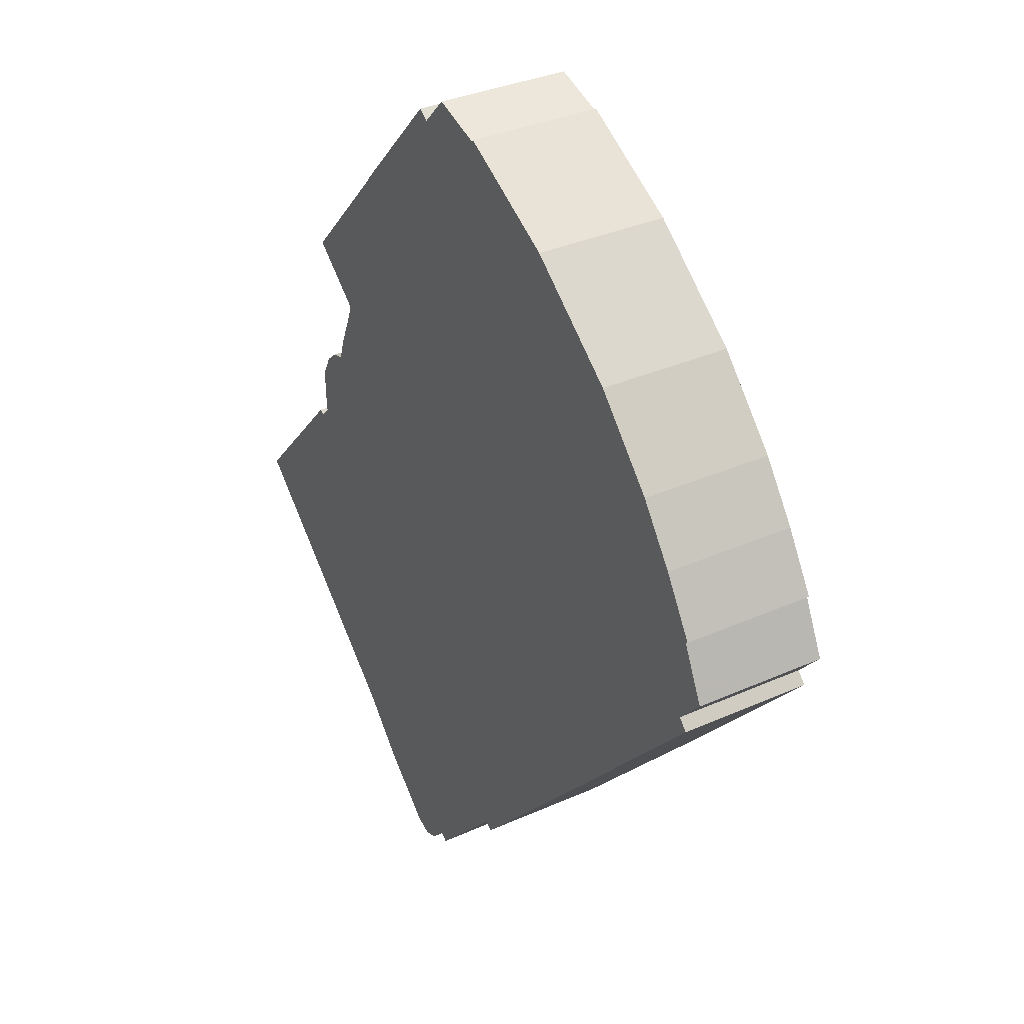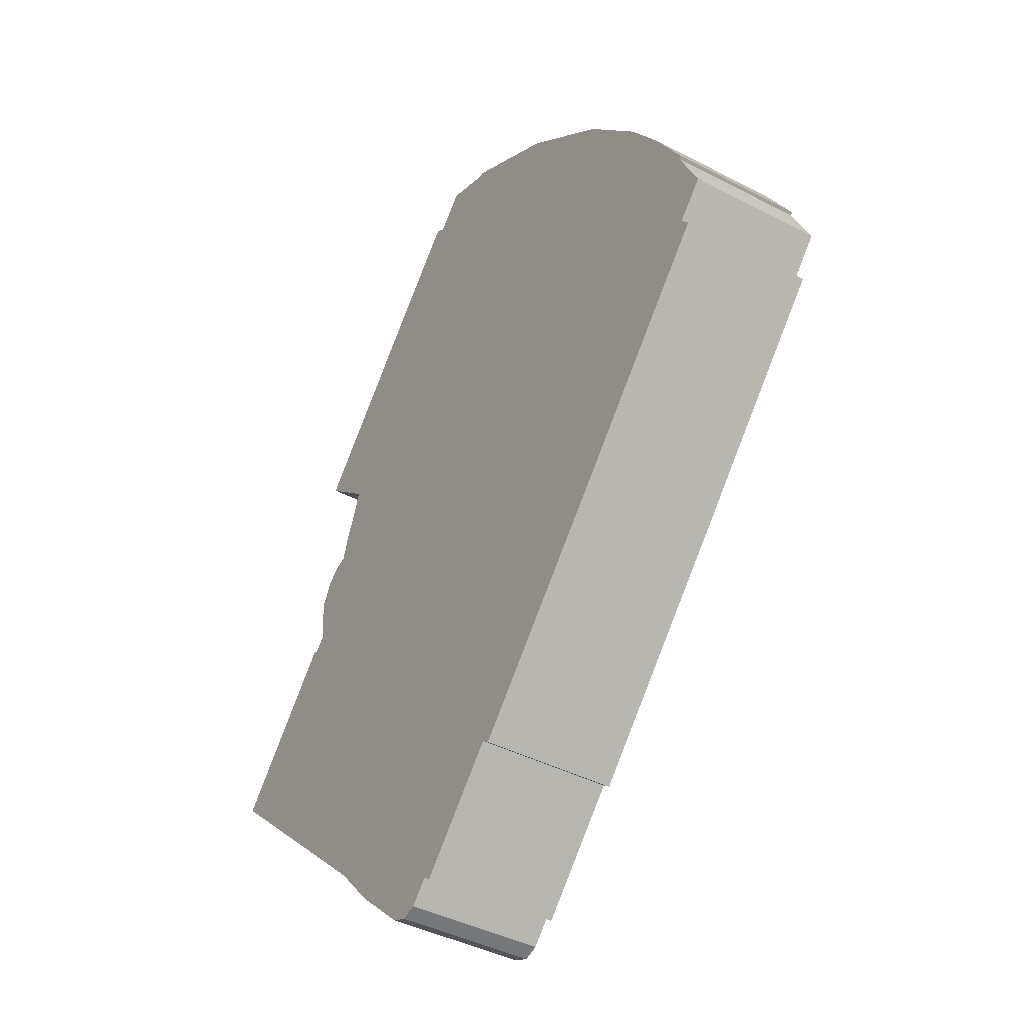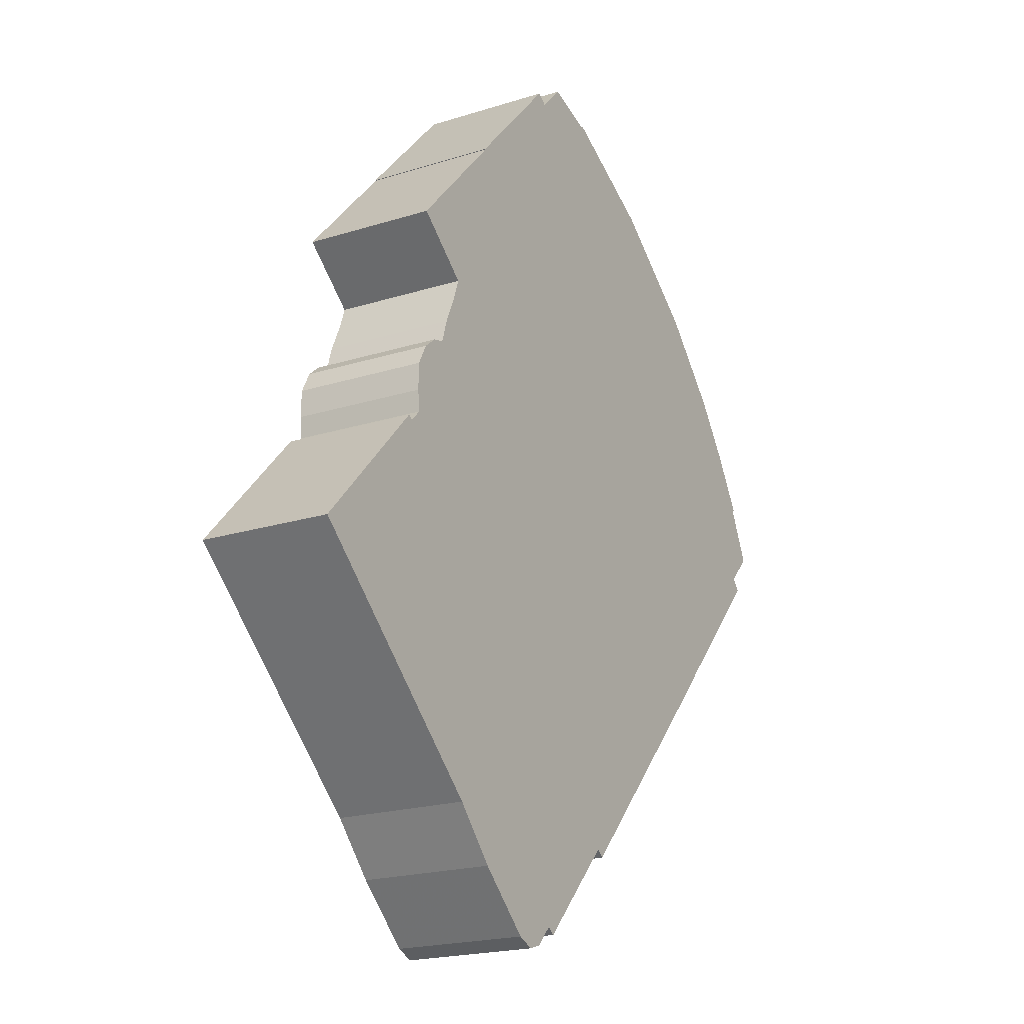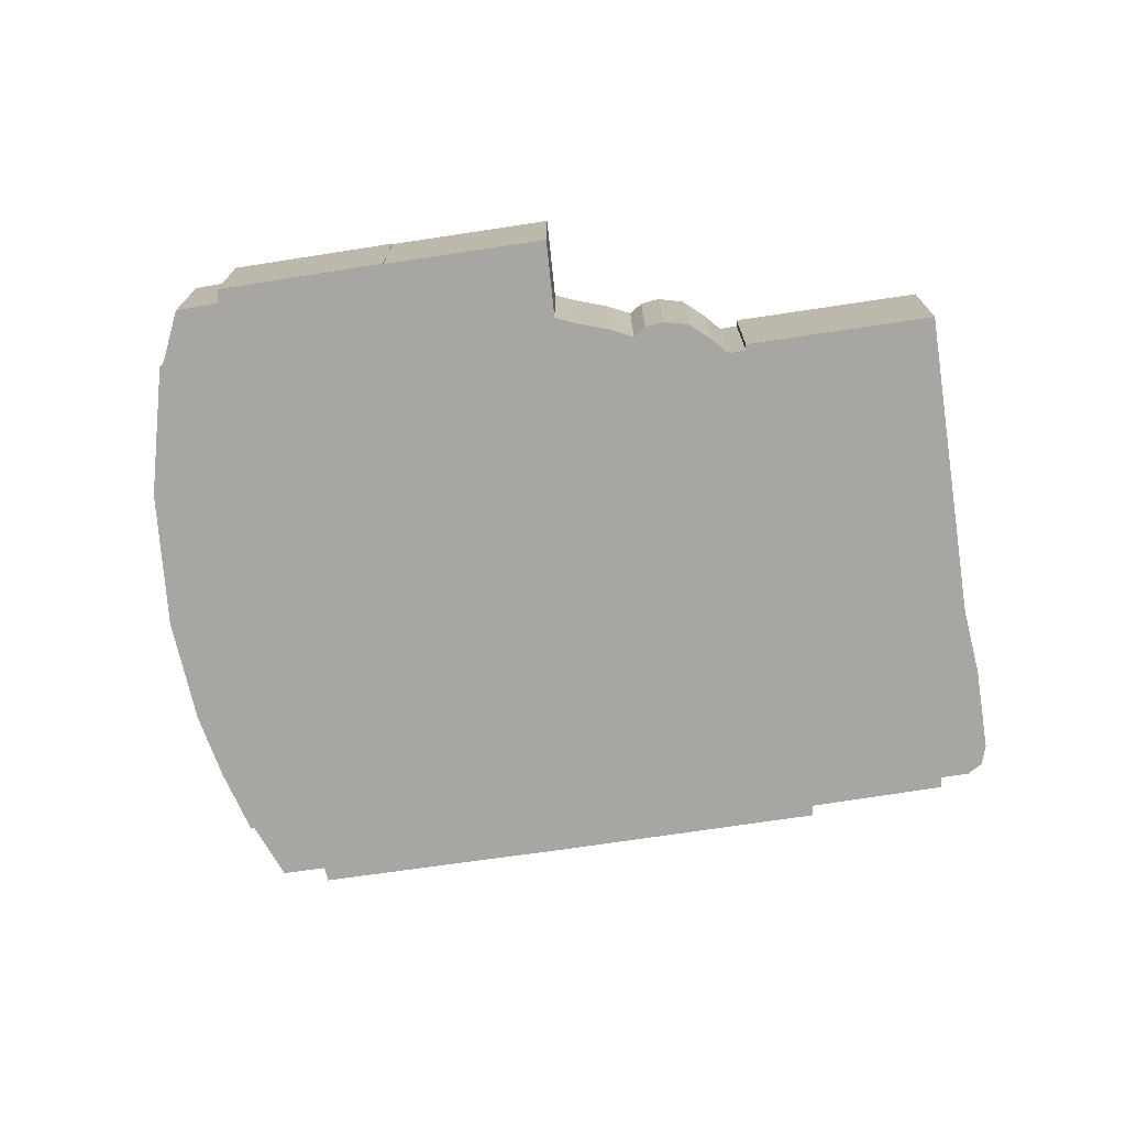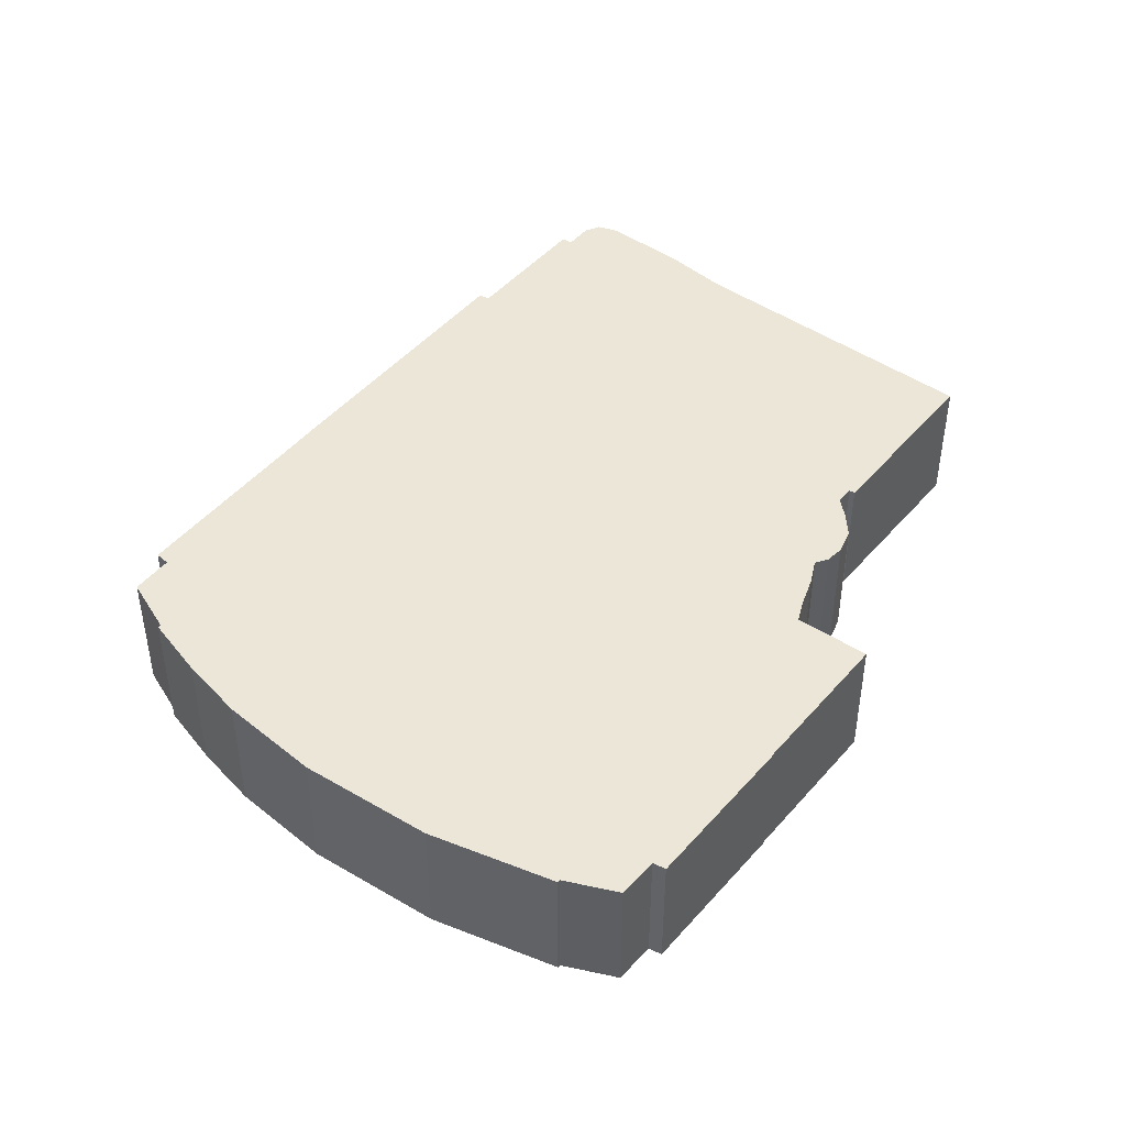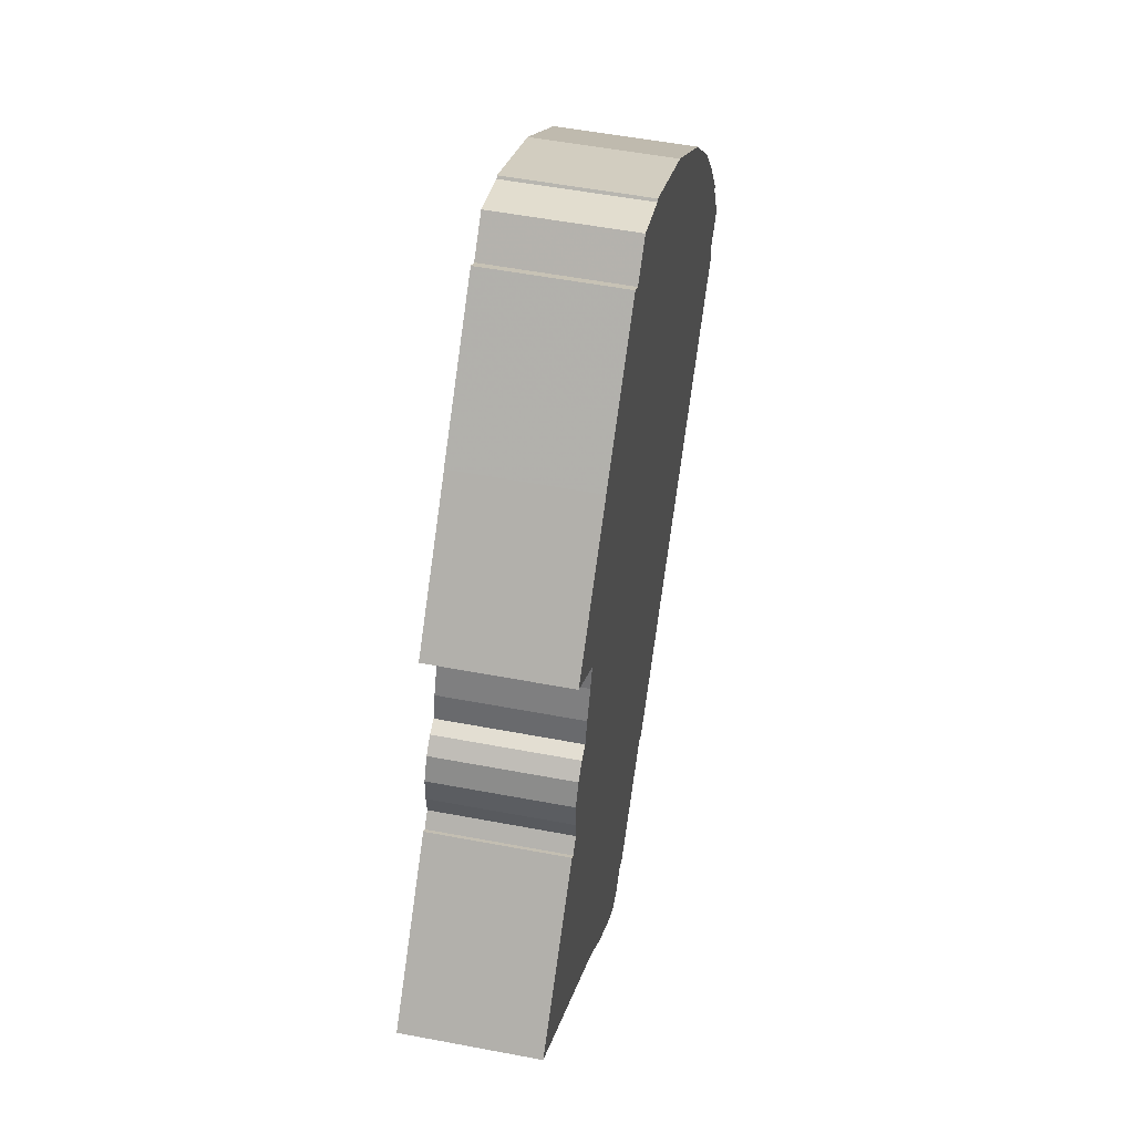
<metadata>
{"format":"obj","ext":"obj","renderer":"f3d","projection":"perspective","resolution":1024,"background":"white","views":[{"elev":33.9,"azim":-121.3,"up":"+Z"},{"elev":-41.4,"azim":-122.3,"up":"+Z"},{"elev":-20.1,"azim":120.2,"up":"+Z"},{"elev":-74.0,"azim":55.8,"up":"+Y"},{"elev":46.3,"azim":-4.6,"up":"+Y"},{"elev":52.5,"azim":101.6,"up":"+Z"}]}
</metadata>
<code>
v -2.817 -0.07007 0.08424
v -2.834 -0.07007 0.1021
v -2.819 -0.07007 0.1325
v -2.821 -0.07007 0.1335
v -2.801 -0.07007 0.165
v -2.779 -0.07007 0.1961
v -2.76 -0.07007 0.008633
v -2.823 -0.07007 0.07816
v -2.74 -0.07007 0.239
v -2.733 -0.07007 -0.02132
v -2.68 -0.07007 0.287
v -2.628 -0.07007 -0.1352
v -2.623 -0.07007 -0.1316
v -2.615 -0.07007 0.3228
v -2.613 -0.07007 0.3217
v -2.583 -0.07007 0.332
v -2.571 -0.07007 -0.1873
v -2.566 -0.07007 0.3148
v -2.566 -0.07007 -0.1837
v -2.56 -0.07007 0.3192
v -2.555 -0.07007 -0.1951
v -2.546 -0.07007 -0.198
v -2.536 -0.07007 -0.1934
v -2.502 -0.07007 -0.1621
v -2.497 -0.07007 0.2512
v -2.496 -0.07007 0.2514
v -2.476 -0.07007 -0.1336
v -2.468 -0.07007 0.1563
v -2.464 -0.07007 0.1444
v -2.457 -0.07007 0.1277
v -2.453 -0.07007 0.1138
v -2.444 -0.07007 0.1118
v -2.436 -0.07007 0.1049
v -2.435 -0.07007 0.1844
v -2.43 -0.07007 0.06512
v -2.43 -0.07007 0.09255
v -2.429 -0.07007 0.07712
v -2.424 -0.07007 0.05802
v -2.421 -0.07007 0.06002
v -2.349 -0.07007 -0.01756
v -2.819 -0.1451 0.1325
v -2.834 -0.1451 0.1021
v -2.817 -0.1451 0.08424
v -2.801 -0.1451 0.165
v -2.821 -0.1451 0.1335
v -2.779 -0.1451 0.1961
v -2.823 -0.1451 0.07816
v -2.76 -0.1451 0.008633
v -2.74 -0.1451 0.239
v -2.733 -0.1451 -0.02132
v -2.68 -0.1451 0.287
v -2.628 -0.1451 -0.1352
v -2.623 -0.1451 -0.1316
v -2.615 -0.1451 0.3228
v -2.613 -0.1451 0.3217
v -2.583 -0.1451 0.332
v -2.571 -0.1451 -0.1873
v -2.566 -0.1451 0.3148
v -2.566 -0.1451 -0.1837
v -2.56 -0.1451 0.3192
v -2.555 -0.1451 -0.1951
v -2.546 -0.1451 -0.198
v -2.536 -0.1451 -0.1934
v -2.502 -0.1451 -0.1621
v -2.497 -0.1451 0.2512
v -2.496 -0.1451 0.2514
v -2.476 -0.1451 -0.1336
v -2.468 -0.1451 0.1563
v -2.464 -0.1451 0.1444
v -2.457 -0.1451 0.1277
v -2.453 -0.1451 0.1138
v -2.444 -0.1451 0.1118
v -2.436 -0.1451 0.1049
v -2.435 -0.1451 0.1844
v -2.43 -0.1451 0.06512
v -2.43 -0.1451 0.09255
v -2.429 -0.1451 0.07712
v -2.424 -0.1451 0.05802
v -2.421 -0.1451 0.06002
v -2.349 -0.1451 -0.01756
v -2.628 -0.1451 -0.1352
v -2.722 -0.1451 -0.03316
v -2.722 -0.07007 -0.03316
v -2.628 -0.07007 -0.1352
v -2.623 -0.1451 -0.1316
v -2.628 -0.1451 -0.1352
v -2.628 -0.07007 -0.1352
v -2.623 -0.07007 -0.1316
v -2.571 -0.1451 -0.1873
v -2.623 -0.1451 -0.1316
v -2.623 -0.07007 -0.1316
v -2.571 -0.07007 -0.1873
v -2.566 -0.1451 -0.1837
v -2.571 -0.1451 -0.1873
v -2.571 -0.07007 -0.1873
v -2.566 -0.07007 -0.1837
v -2.555 -0.1451 -0.1951
v -2.566 -0.1451 -0.1837
v -2.566 -0.07007 -0.1837
v -2.555 -0.07007 -0.1951
v -2.546 -0.1451 -0.198
v -2.555 -0.1451 -0.1951
v -2.555 -0.07007 -0.1951
v -2.546 -0.07007 -0.198
v -2.536 -0.1451 -0.1934
v -2.546 -0.1451 -0.198
v -2.546 -0.07007 -0.198
v -2.536 -0.07007 -0.1934
v -2.421 -0.1451 0.06002
v -2.349 -0.1451 -0.01756
v -2.349 -0.07007 -0.01756
v -2.421 -0.07007 0.06002
v -2.424 -0.1451 0.05802
v -2.421 -0.1451 0.06002
v -2.421 -0.07007 0.06002
v -2.424 -0.07007 0.05802
v -2.43 -0.1451 0.06512
v -2.424 -0.1451 0.05802
v -2.424 -0.07007 0.05802
v -2.43 -0.07007 0.06512
v -2.436 -0.1451 0.1049
v -2.43 -0.1451 0.09255
v -2.43 -0.07007 0.09255
v -2.436 -0.07007 0.1049
v -2.444 -0.1451 0.1118
v -2.436 -0.1451 0.1049
v -2.436 -0.07007 0.1049
v -2.444 -0.07007 0.1118
v -2.453 -0.1451 0.1138
v -2.444 -0.1451 0.1118
v -2.444 -0.07007 0.1118
v -2.453 -0.07007 0.1138
v -2.435 -0.1451 0.1844
v -2.468 -0.1451 0.1563
v -2.468 -0.07007 0.1563
v -2.435 -0.07007 0.1844
v -2.497 -0.1451 0.2512
v -2.435 -0.1451 0.1844
v -2.435 -0.07007 0.1844
v -2.497 -0.07007 0.2512
v -2.496 -0.1451 0.2514
v -2.497 -0.1451 0.2512
v -2.497 -0.07007 0.2512
v -2.496 -0.07007 0.2514
v -2.522 -0.1451 0.2786
v -2.496 -0.1451 0.2514
v -2.496 -0.07007 0.2514
v -2.522 -0.07007 0.2786
v -2.522 -0.1451 0.2786
v -2.522 -0.1451 0.2786
v -2.522 -0.07007 0.2786
v -2.522 -0.07007 0.2786
v -2.56 -0.1451 0.3192
v -2.522 -0.1451 0.2786
v -2.522 -0.07007 0.2786
v -2.56 -0.07007 0.3192
v -2.566 -0.1451 0.3148
v -2.56 -0.1451 0.3192
v -2.56 -0.07007 0.3192
v -2.566 -0.07007 0.3148
v -2.583 -0.1451 0.332
v -2.566 -0.1451 0.3148
v -2.566 -0.07007 0.3148
v -2.583 -0.07007 0.332
v -2.613 -0.1451 0.3217
v -2.583 -0.1451 0.332
v -2.583 -0.07007 0.332
v -2.613 -0.07007 0.3217
v -2.615 -0.1451 0.3228
v -2.613 -0.1451 0.3217
v -2.613 -0.07007 0.3217
v -2.615 -0.07007 0.3228
v -2.819 -0.1451 0.1325
v -2.821 -0.1451 0.1335
v -2.821 -0.07007 0.1335
v -2.819 -0.07007 0.1325
v -2.834 -0.1451 0.1021
v -2.819 -0.1451 0.1325
v -2.819 -0.07007 0.1325
v -2.834 -0.07007 0.1021
v -2.817 -0.1451 0.08424
v -2.834 -0.1451 0.1021
v -2.834 -0.07007 0.1021
v -2.817 -0.07007 0.08424
v -2.823 -0.1451 0.07816
v -2.817 -0.1451 0.08424
v -2.817 -0.07007 0.08424
v -2.823 -0.07007 0.07816
v -2.786 -0.1451 0.03816
v -2.823 -0.1451 0.07816
v -2.823 -0.07007 0.07816
v -2.786 -0.07007 0.03816
v -2.77 -0.1451 0.0204
v -2.786 -0.1451 0.03816
v -2.786 -0.07007 0.03816
v -2.77 -0.07007 0.0204
v -2.77 -0.1451 0.0204
v -2.77 -0.1451 0.0204
v -2.77 -0.07007 0.0204
v -2.77 -0.07007 0.0204
v -2.76 -0.1451 0.008633
v -2.77 -0.1451 0.0204
v -2.77 -0.07007 0.0204
v -2.76 -0.07007 0.008633
v -2.733 -0.1451 -0.02132
v -2.76 -0.1451 0.008633
v -2.76 -0.07007 0.008633
v -2.733 -0.07007 -0.02132
v -2.722 -0.1451 -0.03316
v -2.733 -0.1451 -0.02132
v -2.733 -0.07007 -0.02132
v -2.722 -0.07007 -0.03316
v -2.722 -0.1451 -0.03316
v -2.722 -0.1451 -0.03316
v -2.722 -0.07007 -0.03316
v -2.722 -0.07007 -0.03316
f 1 2 3
f 3 4 5
f 1 3 5
f 1 5 6
f 1 7 8
f 7 1 6
f 7 6 9
f 10 7 9
f 10 9 11
f 12 10 11
f 13 12 11
f 13 11 14
f 13 14 15
f 13 15 16
f 17 13 16
f 17 16 18
f 19 17 18
f 19 18 20
f 21 19 20
f 22 21 20
f 23 22 20
f 24 23 20
f 25 24 20
f 26 25 20
f 27 24 25
f 28 27 25
f 27 28 29
f 27 29 30
f 27 30 31
f 27 31 32
f 27 32 33
f 34 28 25
f 27 33 35
f 35 33 36
f 37 35 36
f 27 35 38
f 27 38 39
f 40 27 39
f 41 42 43
f 44 45 41
f 44 41 43
f 46 44 43
f 43 47 48
f 46 43 48
f 49 46 48
f 49 48 50
f 51 49 50
f 51 50 52
f 51 52 53
f 54 51 53
f 55 54 53
f 56 55 53
f 56 53 57
f 58 56 57
f 58 57 59
f 60 58 59
f 60 59 61
f 60 61 62
f 60 62 63
f 60 63 64
f 60 64 65
f 66 60 65
f 65 64 67
f 65 67 68
f 69 68 67
f 70 69 67
f 71 70 67
f 72 71 67
f 73 72 67
f 74 65 68
f 75 73 67
f 76 73 75
f 77 76 75
f 78 75 67
f 79 78 67
f 80 79 67
f 81 82 83
f 81 83 84
f 85 86 87
f 85 87 88
f 89 90 91
f 89 91 92
f 93 94 95
f 93 95 96
f 97 98 99
f 97 99 100
f 101 102 103
f 101 103 104
f 105 106 107
f 105 107 108
f 64 63 23
f 64 23 24
f 67 64 24
f 67 24 27
f 80 67 27
f 80 27 40
f 109 110 111
f 109 111 112
f 113 114 115
f 113 115 116
f 117 118 119
f 117 119 120
f 77 75 35
f 77 35 37
f 76 77 37
f 76 37 36
f 121 122 123
f 121 123 124
f 125 126 127
f 125 127 128
f 129 130 131
f 129 131 132
f 70 71 31
f 70 31 30
f 69 70 30
f 69 30 29
f 68 69 29
f 68 29 28
f 133 134 135
f 133 135 136
f 137 138 139
f 137 139 140
f 141 142 143
f 141 143 144
f 145 146 147
f 145 147 148
f 149 150 151
f 149 151 152
f 153 154 155
f 153 155 156
f 157 158 159
f 157 159 160
f 161 162 163
f 161 163 164
f 165 166 167
f 165 167 168
f 169 170 171
f 169 171 172
f 51 54 14
f 51 14 11
f 49 51 11
f 49 11 9
f 46 49 9
f 46 9 6
f 44 46 6
f 44 6 5
f 45 44 5
f 45 5 4
f 173 174 175
f 173 175 176
f 177 178 179
f 177 179 180
f 181 182 183
f 181 183 184
f 185 186 187
f 185 187 188
f 189 190 191
f 189 191 192
f 193 194 195
f 193 195 196
f 197 198 199
f 197 199 200
f 201 202 203
f 201 203 204
f 205 206 207
f 205 207 208
f 209 210 211
f 209 211 212
f 213 214 215
f 213 215 216

</code>
